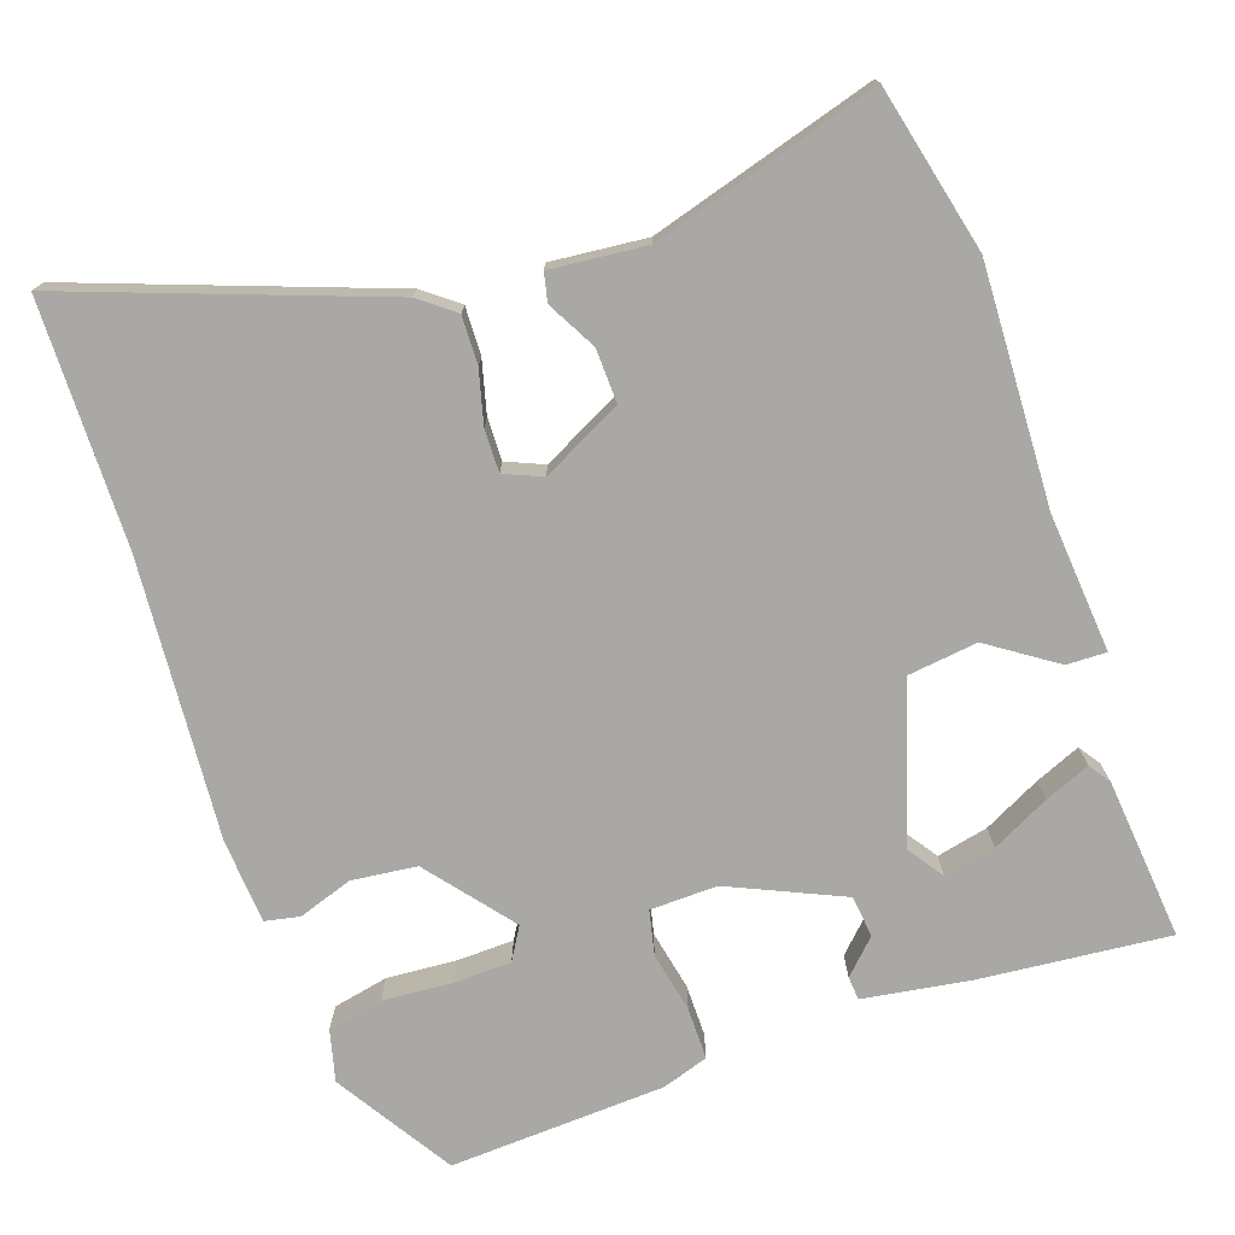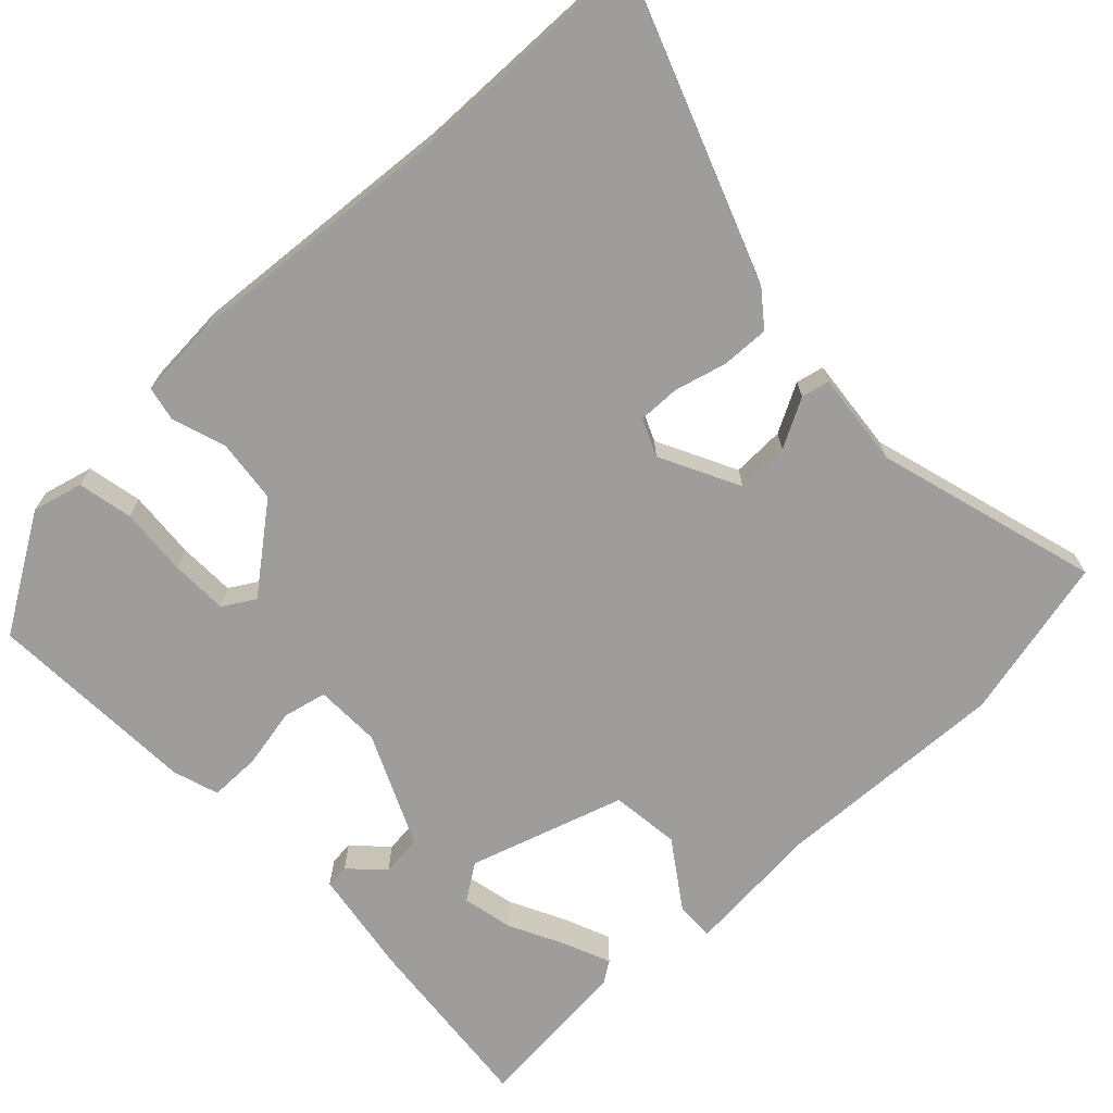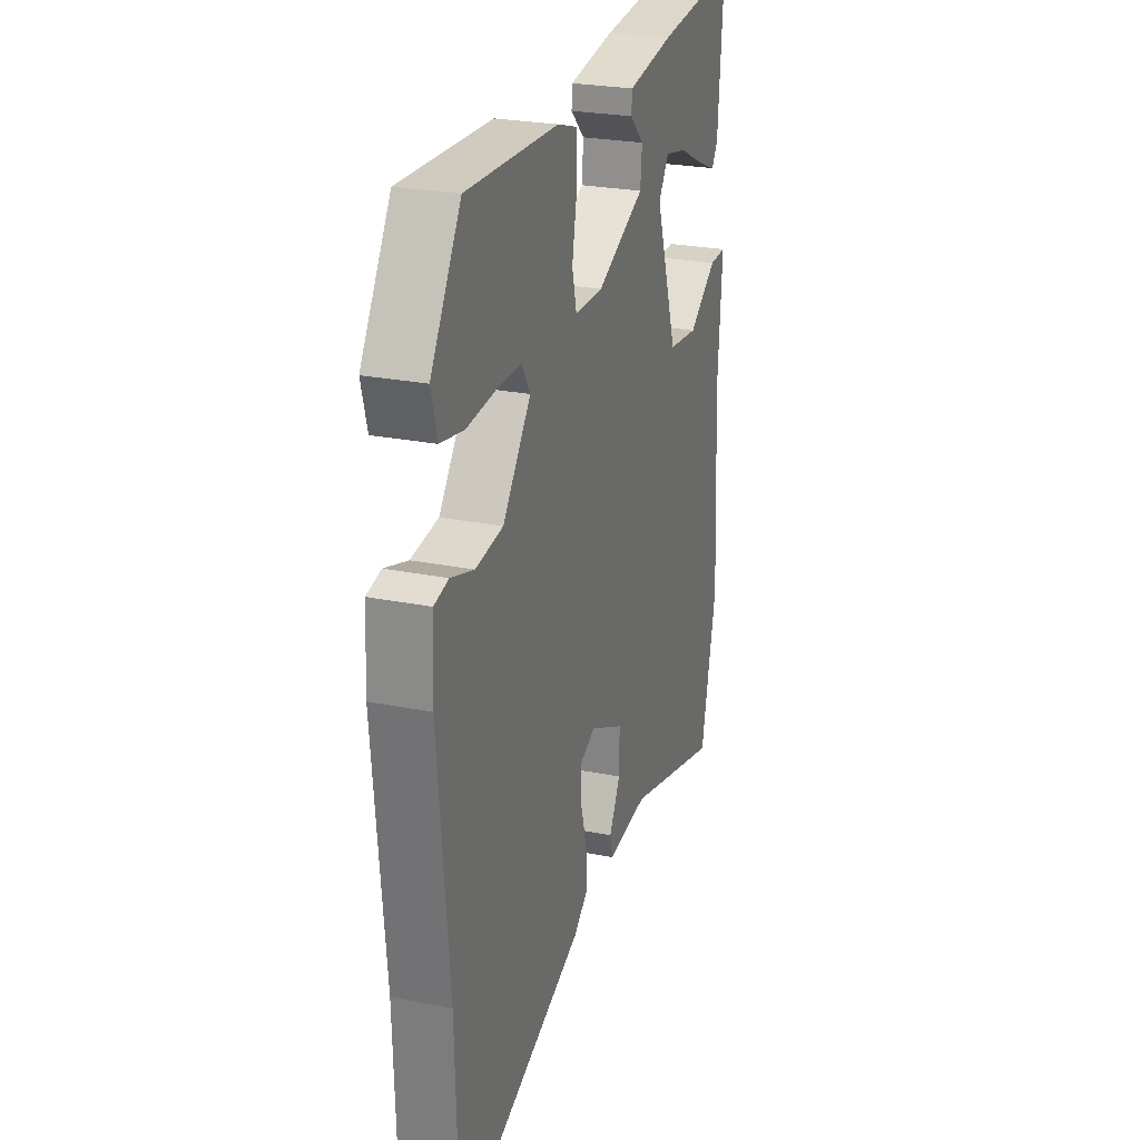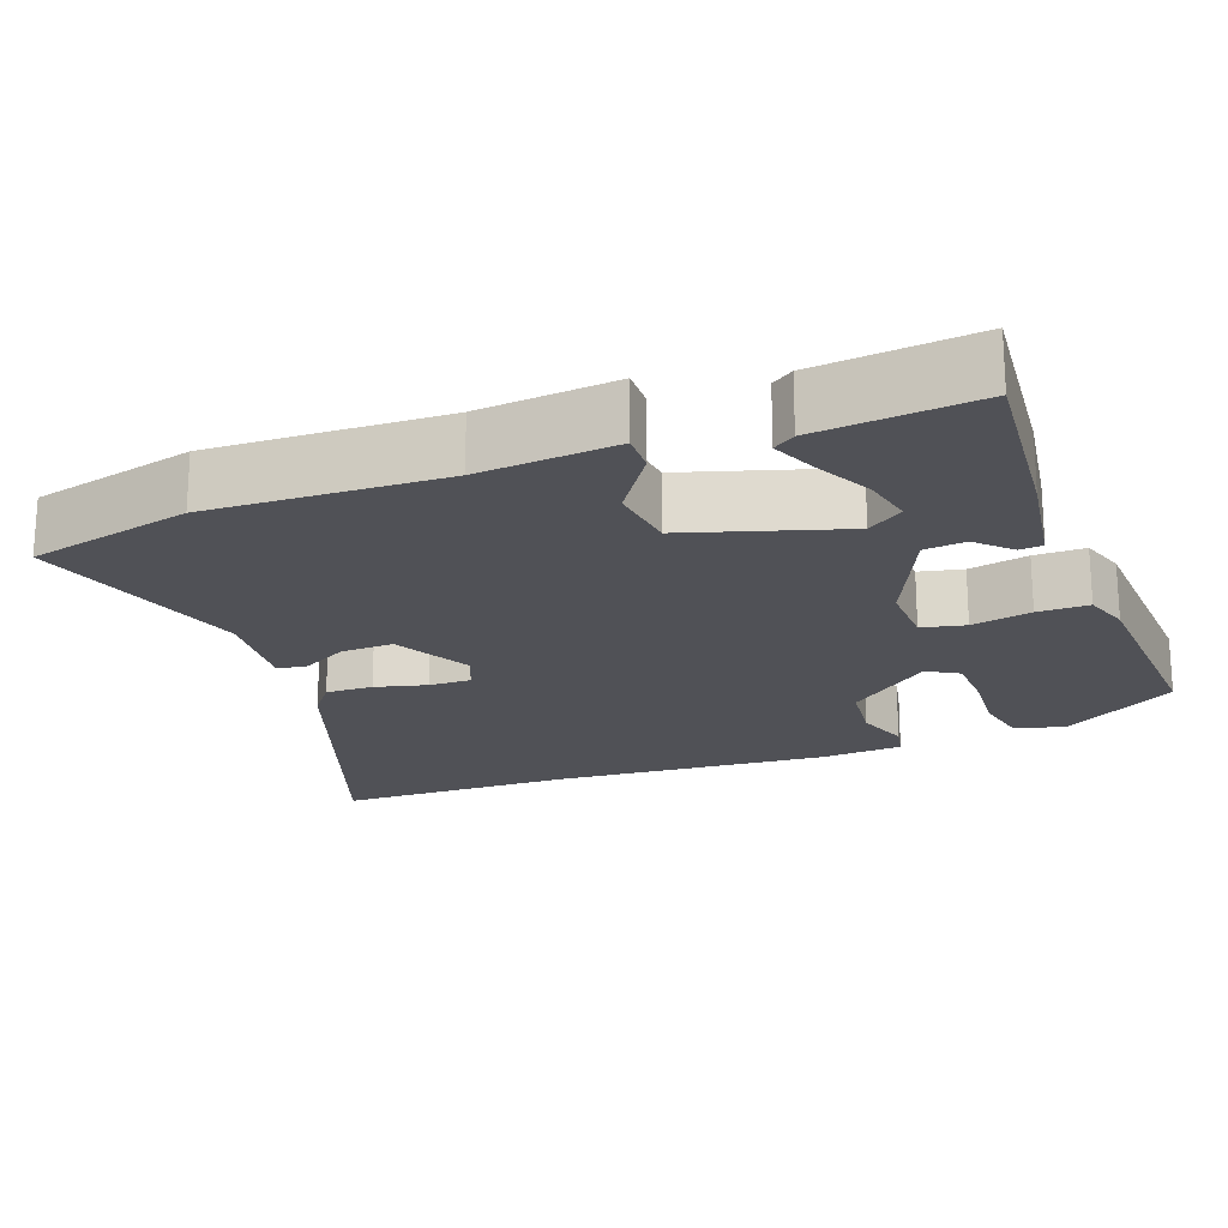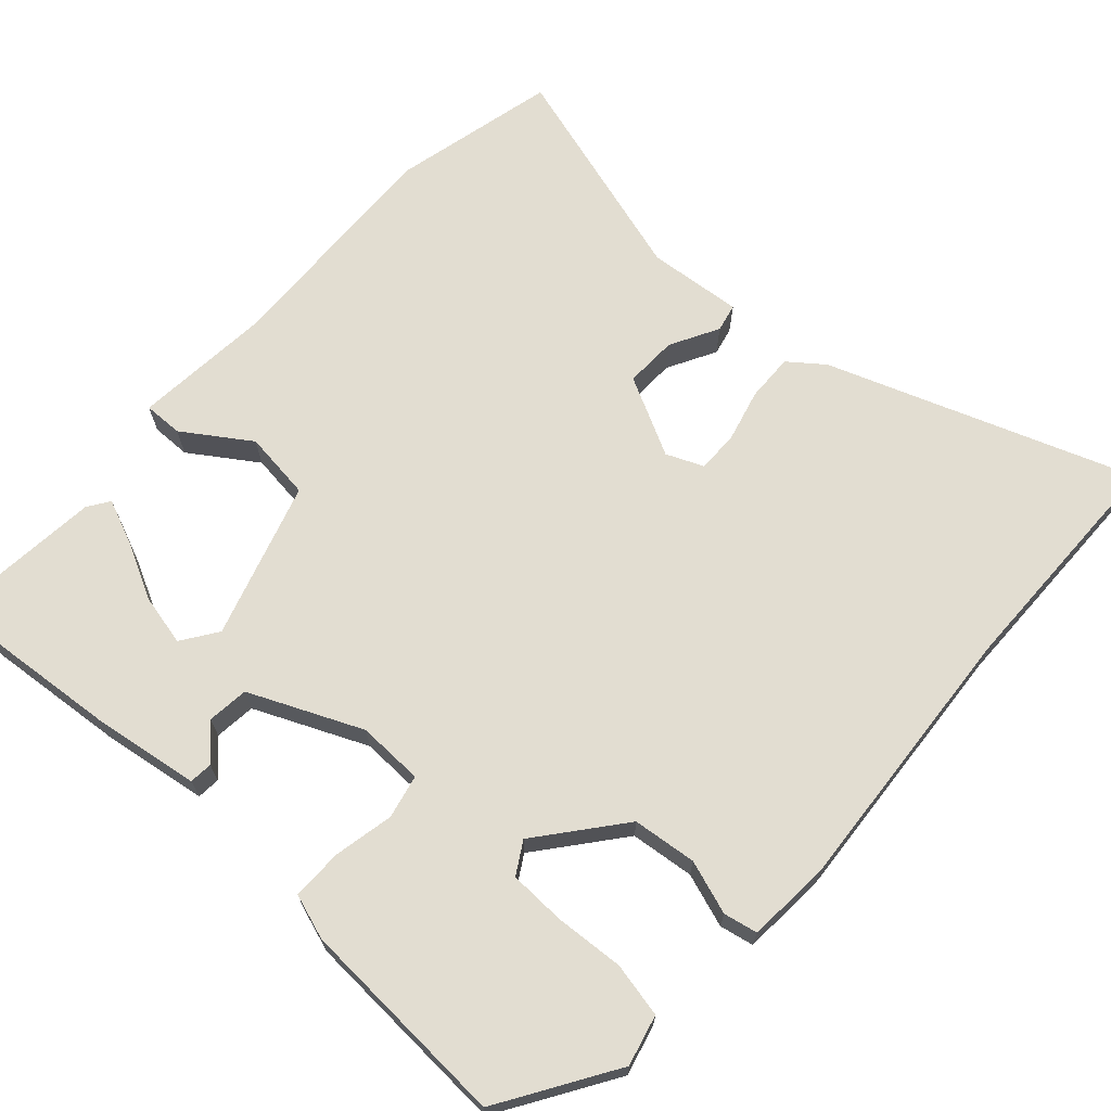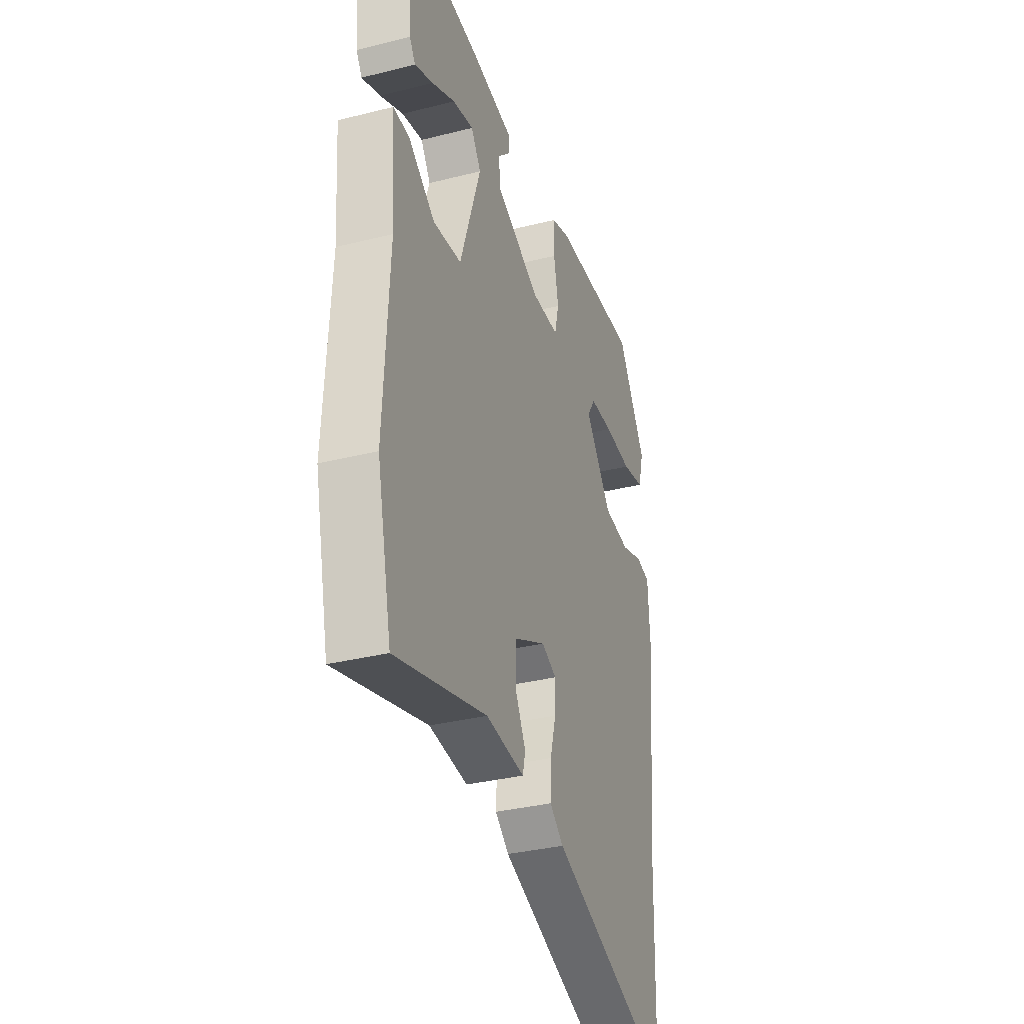
<metadata>
{"format":"obj","ext":"obj","renderer":"f3d","projection":"perspective","resolution":1024,"background":"white","views":[{"elev":-74.9,"azim":-160.1,"up":"+Y"},{"elev":-70.5,"azim":134.2,"up":"+Y"},{"elev":25.2,"azim":108.1,"up":"+Z"},{"elev":-20.3,"azim":-68.4,"up":"+Y"},{"elev":68.5,"azim":43.2,"up":"+Y"},{"elev":-33.7,"azim":-71.1,"up":"+Z"}]}
</metadata>
<code>
v -0.482 0.07 -0.581
v -0.53 0.07 -0.362
v -0.513 0.07 -0.051
v -0.526 0.07 0.132
v -0.474 0.07 0.13
v -0.387 0.07 0.069
v -0.295 0.07 0.079
v -0.227 0.07 0.285
v -0.259 0.07 0.333
v -0.327 0.07 0.319
v -0.403 0.07 0.282
v -0.463 0.07 0.258
v -0.482 0.07 0.287
v -0.499 0.07 0.5
v -0.253 0.07 0.473
v -0.111 0.07 0.449
v -0.109 0.07 0.418
v -0.152 0.07 0.376
v -0.147 0.07 0.321
v 0.001 0.07 0.252
v 0.089 0.07 0.253
v 0.103 0.07 0.311
v 0.088 0.07 0.391
v 0.089 0.07 0.459
v 0.15 0.07 0.478
v 0.434 0.07 0.488
v 0.527 0.07 0.334
v 0.509 0.07 0.267
v 0.436 0.07 0.253
v 0.345 0.07 0.261
v 0.269 0.07 0.26
v 0.243 0.07 0.218
v 0.33 0.07 0.106
v 0.415 0.07 0.095
v 0.487 0.07 0.118
v 0.532 0.07 0.108
v 0.538 0.07 -0.003
v 0.504 0.07 -0.37
v 0.494 0.07 -0.689
v 0.091 0.07 -0.535
v 0.046 0.07 -0.499
v 0.049 0.07 -0.436
v 0.068 0.07 -0.367
v 0.07 0.07 -0.311
v 0.021 0.07 -0.289
v -0.085 0.07 -0.341
v -0.084 0.07 -0.411
v -0.05 0.07 -0.476
v -0.059 0.07 -0.513
v -0.185 0.07 -0.499
v -0.482 0 -0.581
v -0.53 0 -0.362
v -0.513 0 -0.051
v -0.526 0 0.132
v -0.474 0 0.13
v -0.387 0 0.069
v -0.295 0 0.079
v -0.227 0 0.285
v -0.259 0 0.333
v -0.327 0 0.319
v -0.403 0 0.282
v -0.463 0 0.258
v -0.482 0 0.287
v -0.499 0 0.5
v -0.253 0 0.473
v -0.111 0 0.449
v -0.109 0 0.418
v -0.152 0 0.376
v -0.147 0 0.321
v 0.001 0 0.252
v 0.089 0 0.253
v 0.103 0 0.311
v 0.088 0 0.391
v 0.089 0 0.459
v 0.15 0 0.478
v 0.434 0 0.488
v 0.527 0 0.334
v 0.509 0 0.267
v 0.436 0 0.253
v 0.345 0 0.261
v 0.269 0 0.26
v 0.243 0 0.218
v 0.33 0 0.106
v 0.415 0 0.095
v 0.487 0 0.118
v 0.532 0 0.108
v 0.538 0 -0.003
v 0.504 0 -0.37
v 0.494 0 -0.689
v 0.091 0 -0.535
v 0.046 0 -0.499
v 0.049 0 -0.436
v 0.068 0 -0.367
v 0.07 0 -0.311
v 0.021 0 -0.289
v -0.085 0 -0.341
v -0.084 0 -0.411
v -0.05 0 -0.476
v -0.059 0 -0.513
v -0.185 0 -0.499
f 47 48 49 50
f 46 47 50 1
f 40 41 42 43
f 38 39 40 43
f 38 43 44
f 37 38 44 45
f 34 35 36 37
f 33 34 37 45
f 27 28 29 30
f 27 30 31
f 26 27 31
f 25 26 31
f 22 23 24 25
f 21 22 25 31
f 15 16 17 18
f 15 18 19
f 14 15 19
f 10 11 12 13
f 10 13 14
f 9 10 14
f 3 4 5 6
f 3 6 7
f 46 1 2 3
f 46 3 7
f 32 33 45 46
f 32 46 7
f 21 31 32 7
f 20 21 7
f 19 20 7 8
f 9 14 19
f 8 9 19
f 100 99 98 97
f 51 100 97 96
f 93 92 91 90
f 93 90 89 88
f 94 93 88
f 95 94 88 87
f 87 86 85 84
f 95 87 84 83
f 80 79 78 77
f 81 80 77
f 81 77 76
f 81 76 75
f 75 74 73 72
f 81 75 72 71
f 68 67 66 65
f 69 68 65
f 69 65 64
f 63 62 61 60
f 64 63 60
f 64 60 59
f 56 55 54 53
f 57 56 53
f 53 52 51 96
f 57 53 96
f 96 95 83 82
f 57 96 82
f 57 82 81 71
f 57 71 70
f 58 57 70 69
f 69 64 59
f 69 59 58
f 1 51 52 2
f 2 52 53 3
f 3 53 54 4
f 4 54 55 5
f 5 55 56 6
f 6 56 57 7
f 7 57 58 8
f 8 58 59 9
f 9 59 60 10
f 10 60 61 11
f 11 61 62 12
f 12 62 63 13
f 13 63 64 14
f 14 64 65 15
f 15 65 66 16
f 16 66 67 17
f 17 67 68 18
f 18 68 69 19
f 19 69 70 20
f 20 70 71 21
f 21 71 72 22
f 22 72 73 23
f 23 73 74 24
f 24 74 75 25
f 25 75 76 26
f 26 76 77 27
f 27 77 78 28
f 28 78 79 29
f 29 79 80 30
f 30 80 81 31
f 31 81 82 32
f 32 82 83 33
f 33 83 84 34
f 34 84 85 35
f 35 85 86 36
f 36 86 87 37
f 37 87 88 38
f 38 88 89 39
f 39 89 90 40
f 40 90 91 41
f 41 91 92 42
f 42 92 93 43
f 43 93 94 44
f 44 94 95 45
f 45 95 96 46
f 46 96 97 47
f 47 97 98 48
f 48 98 99 49
f 49 99 100 50
f 50 100 51 1

</code>
